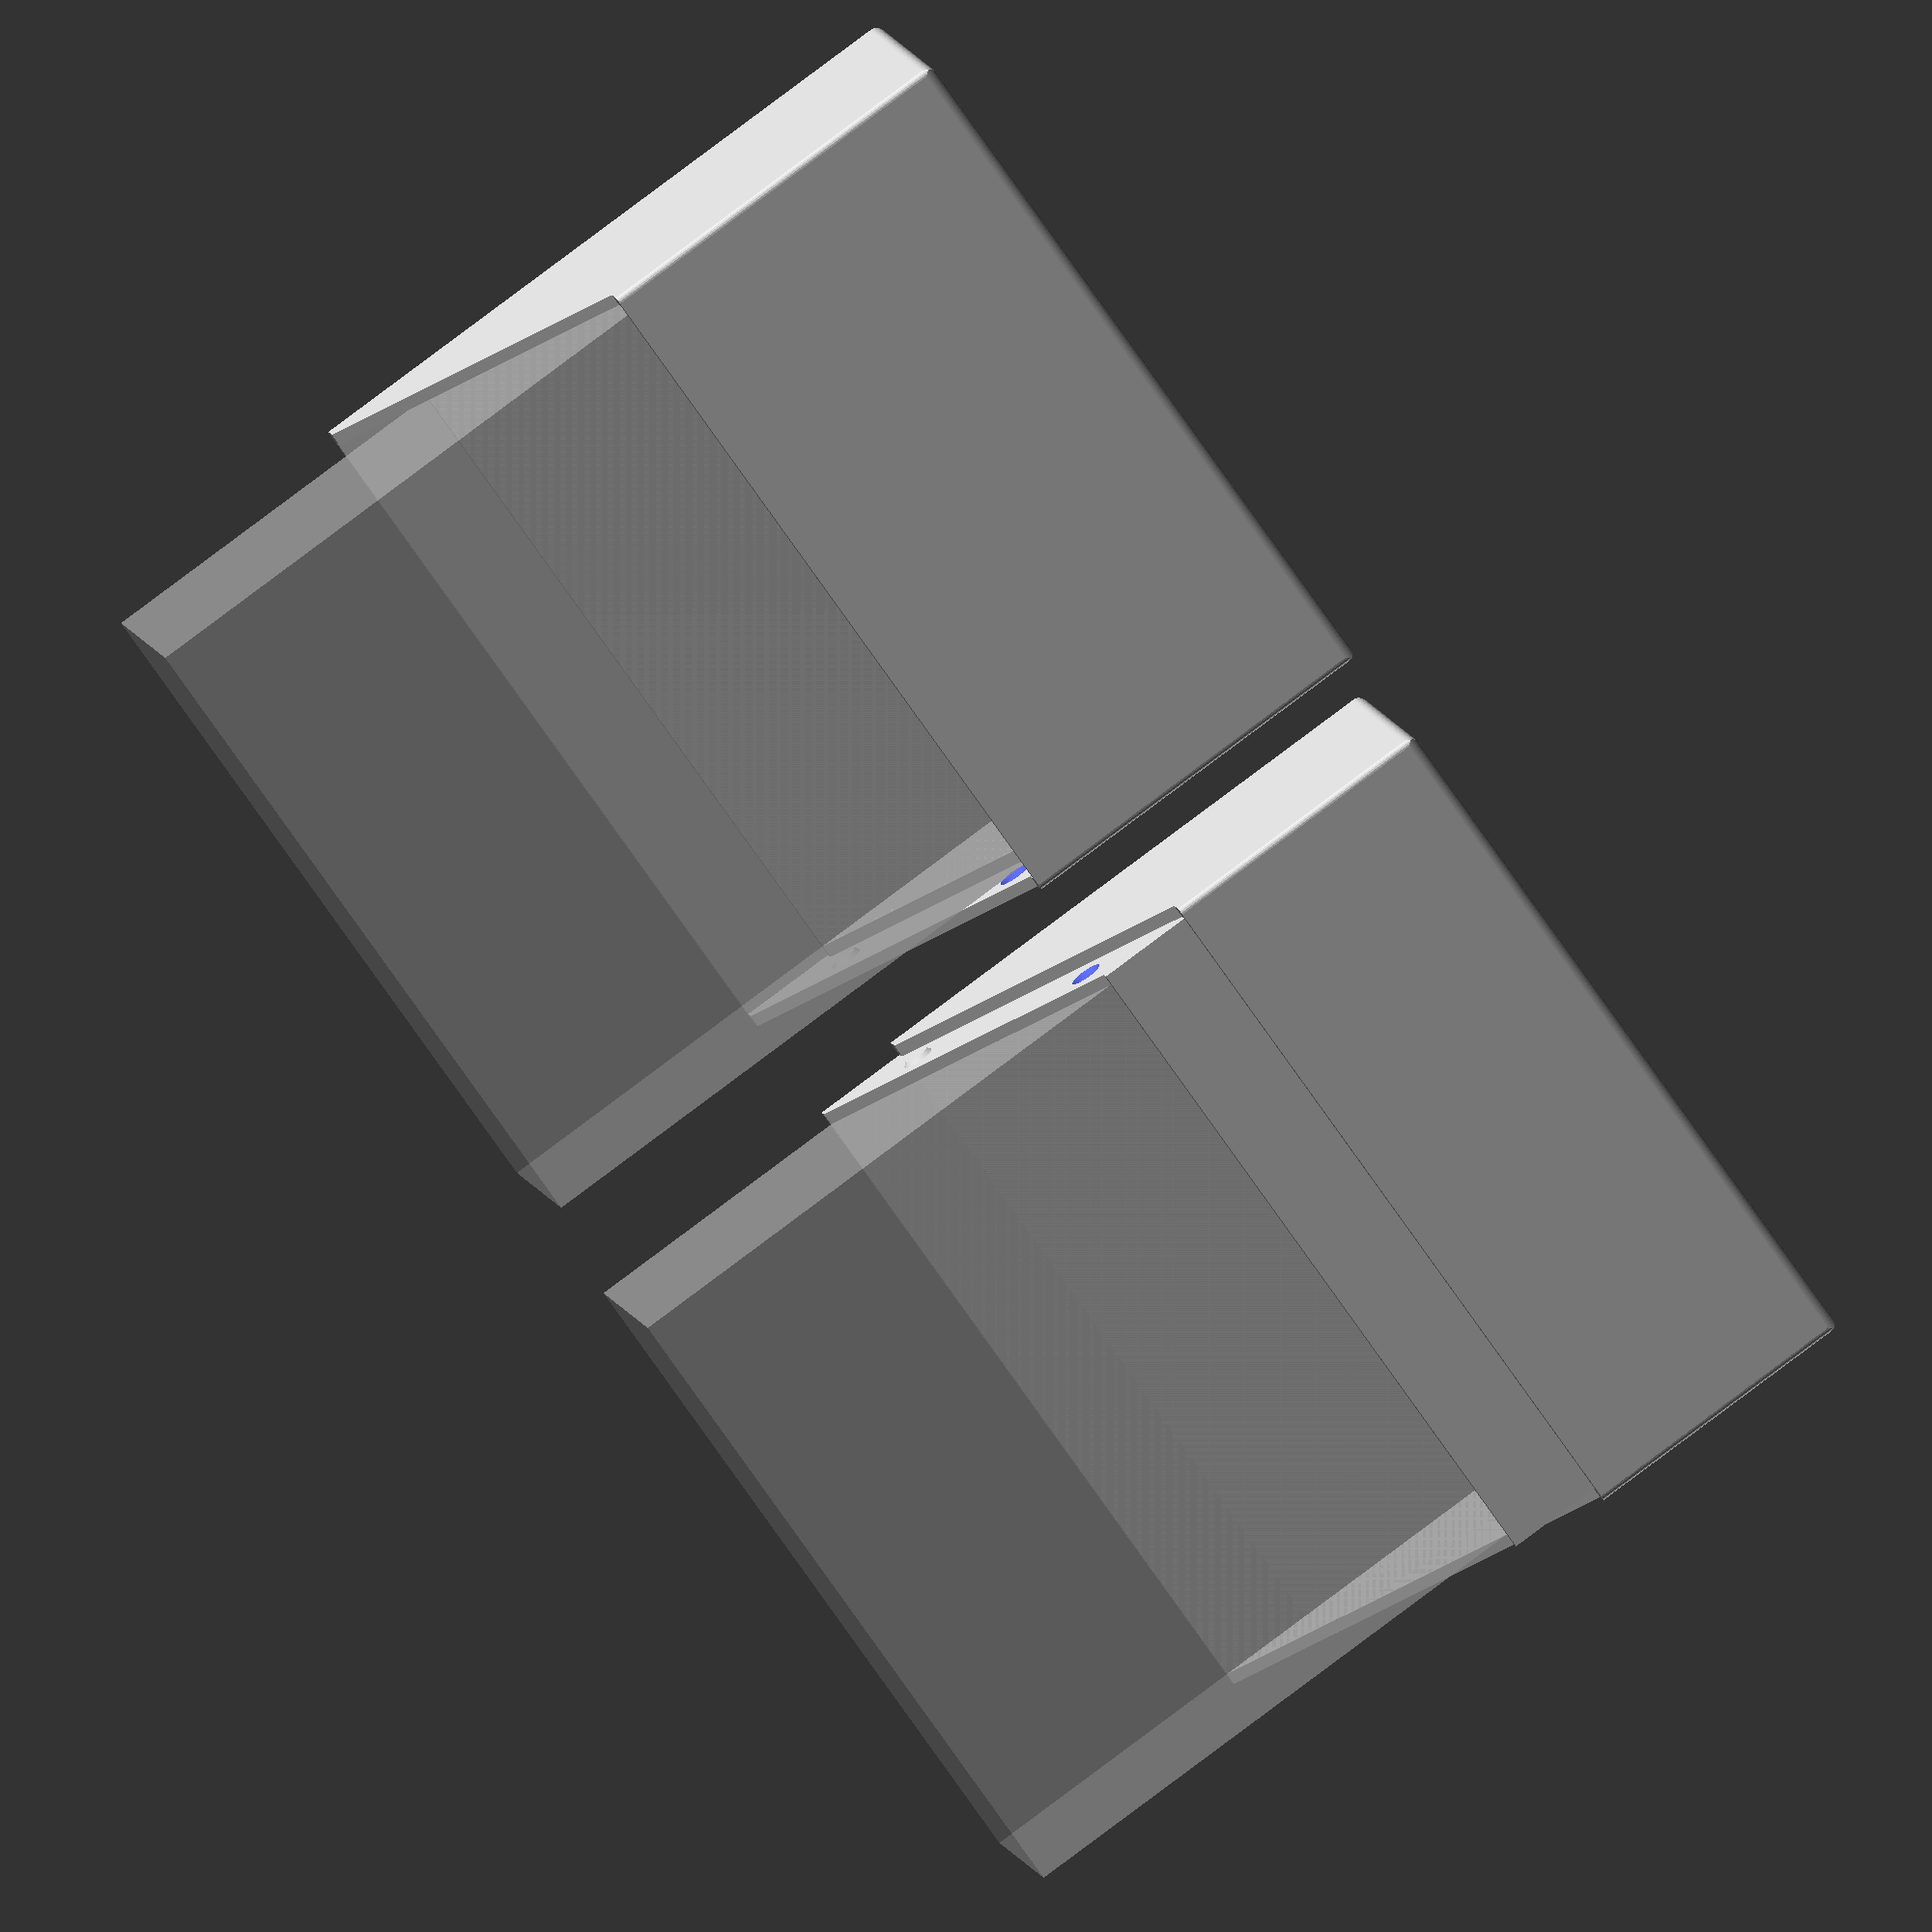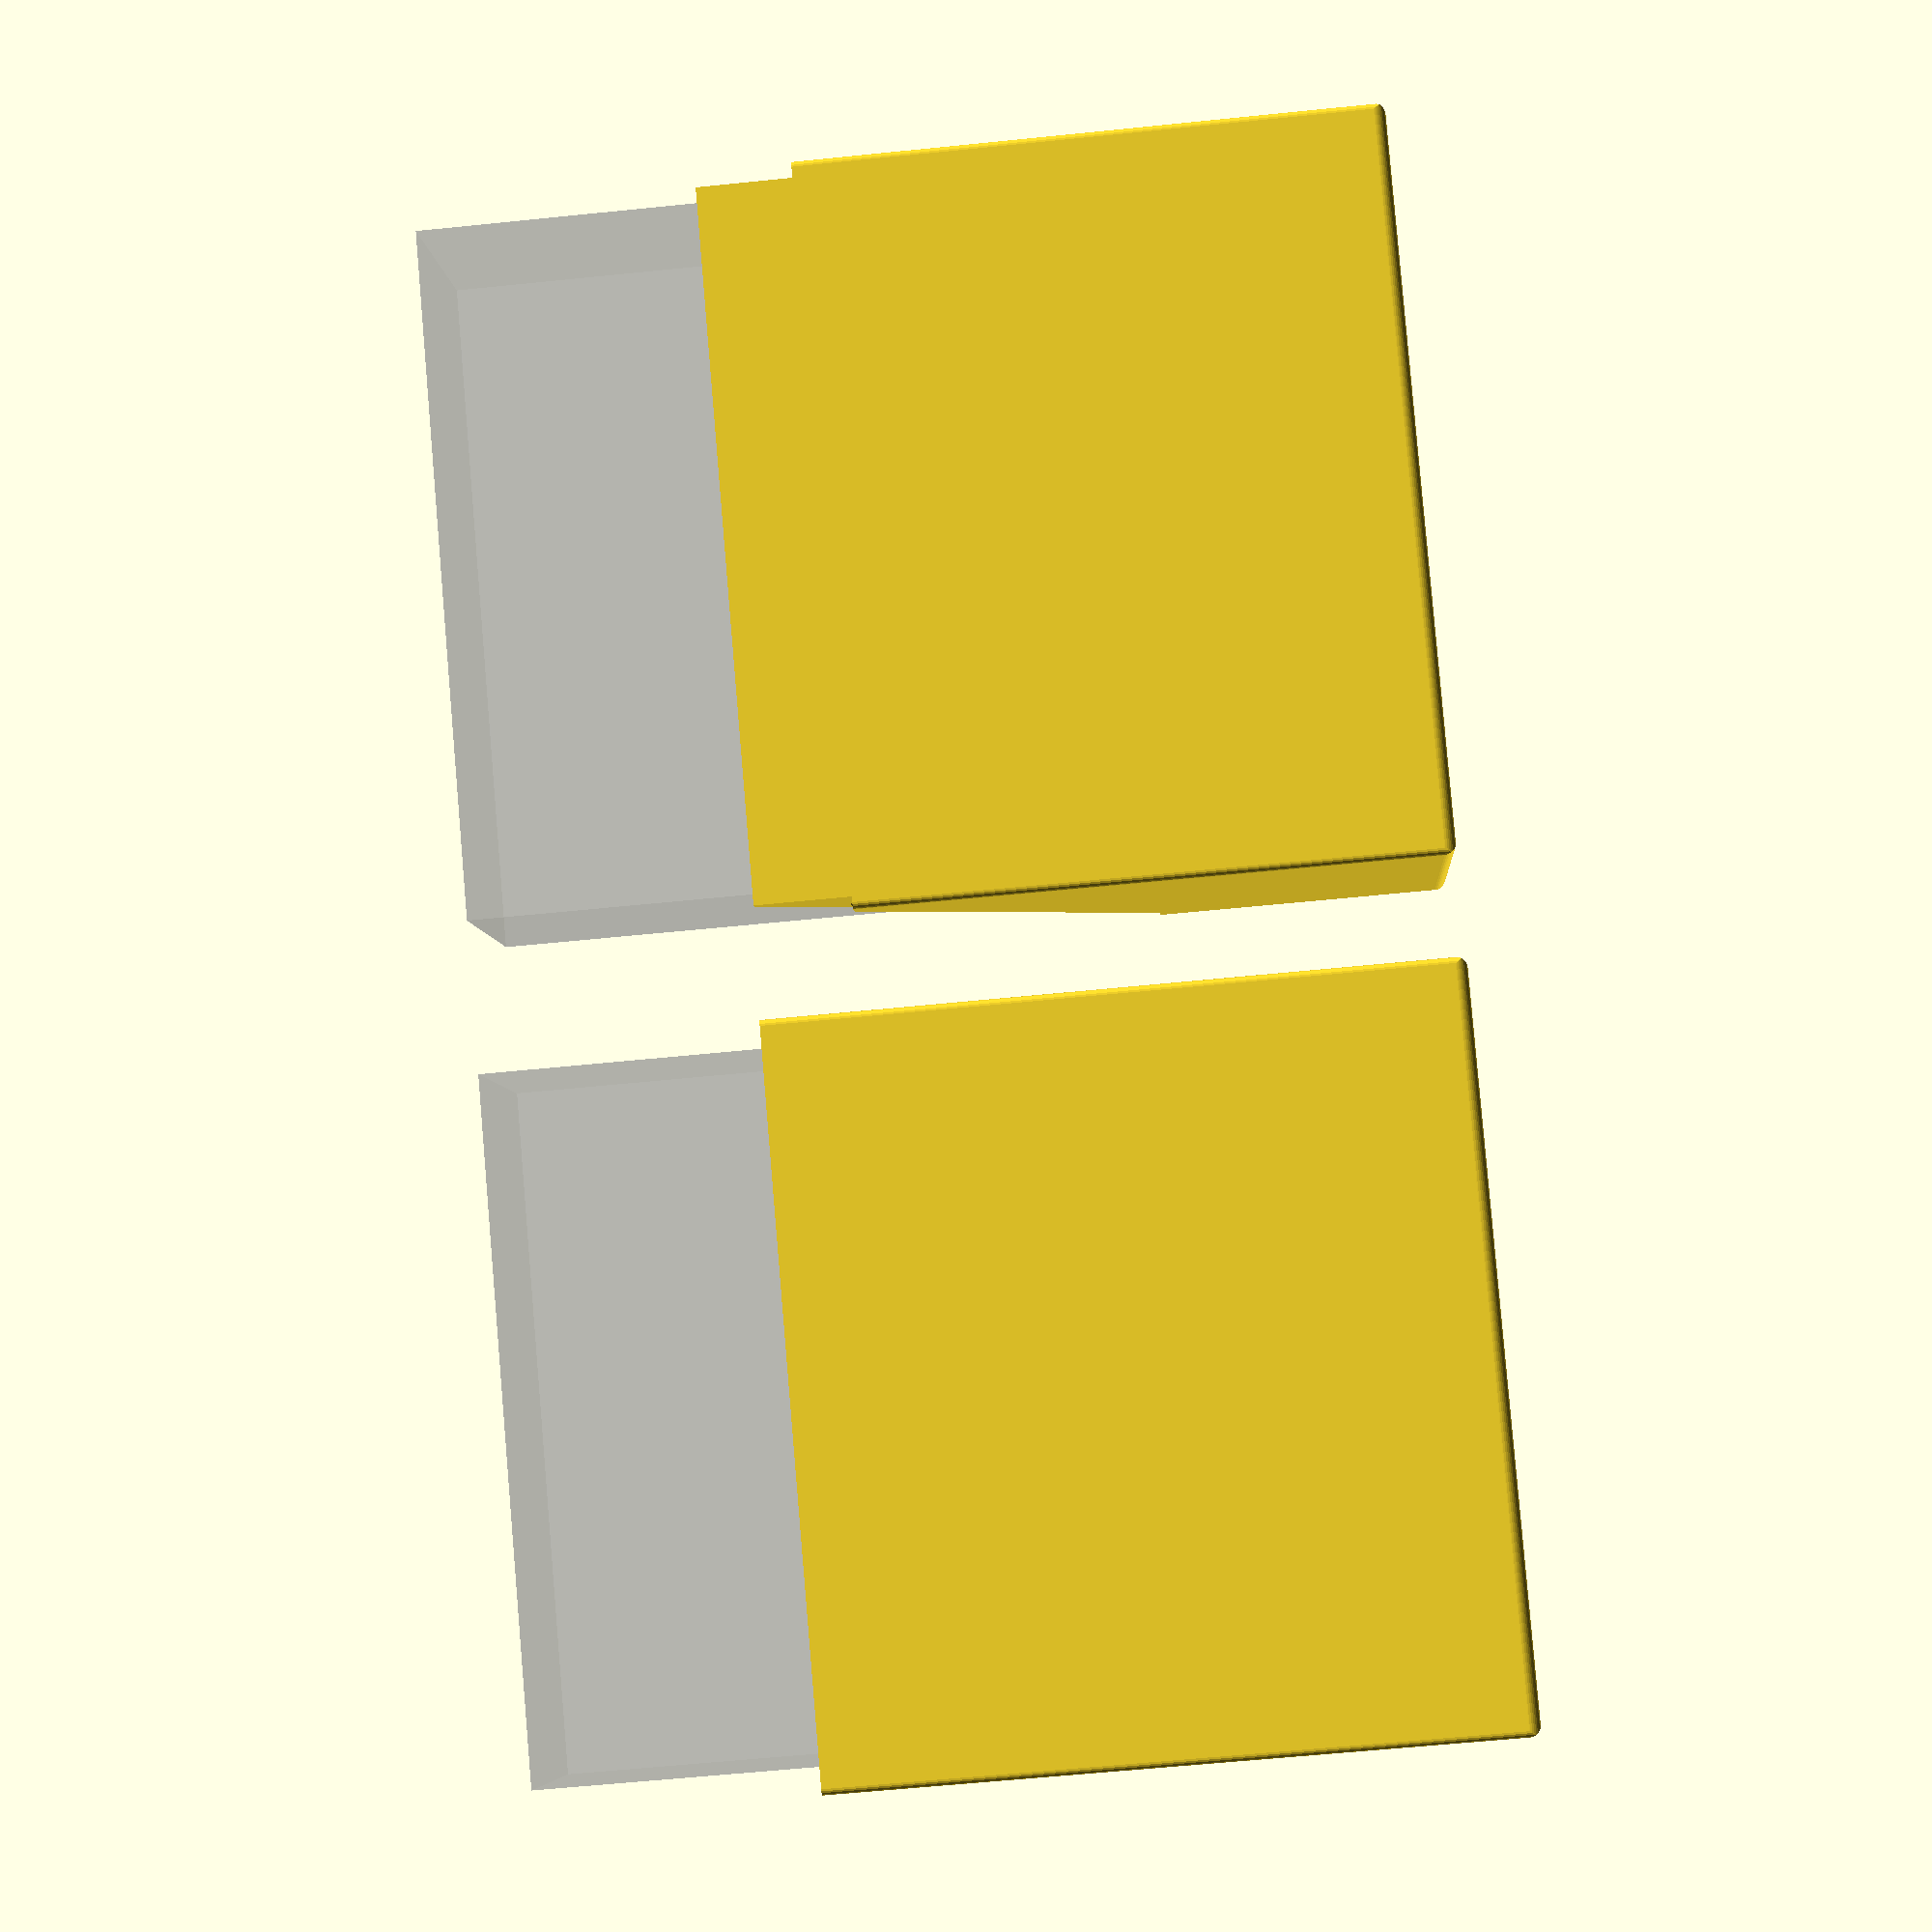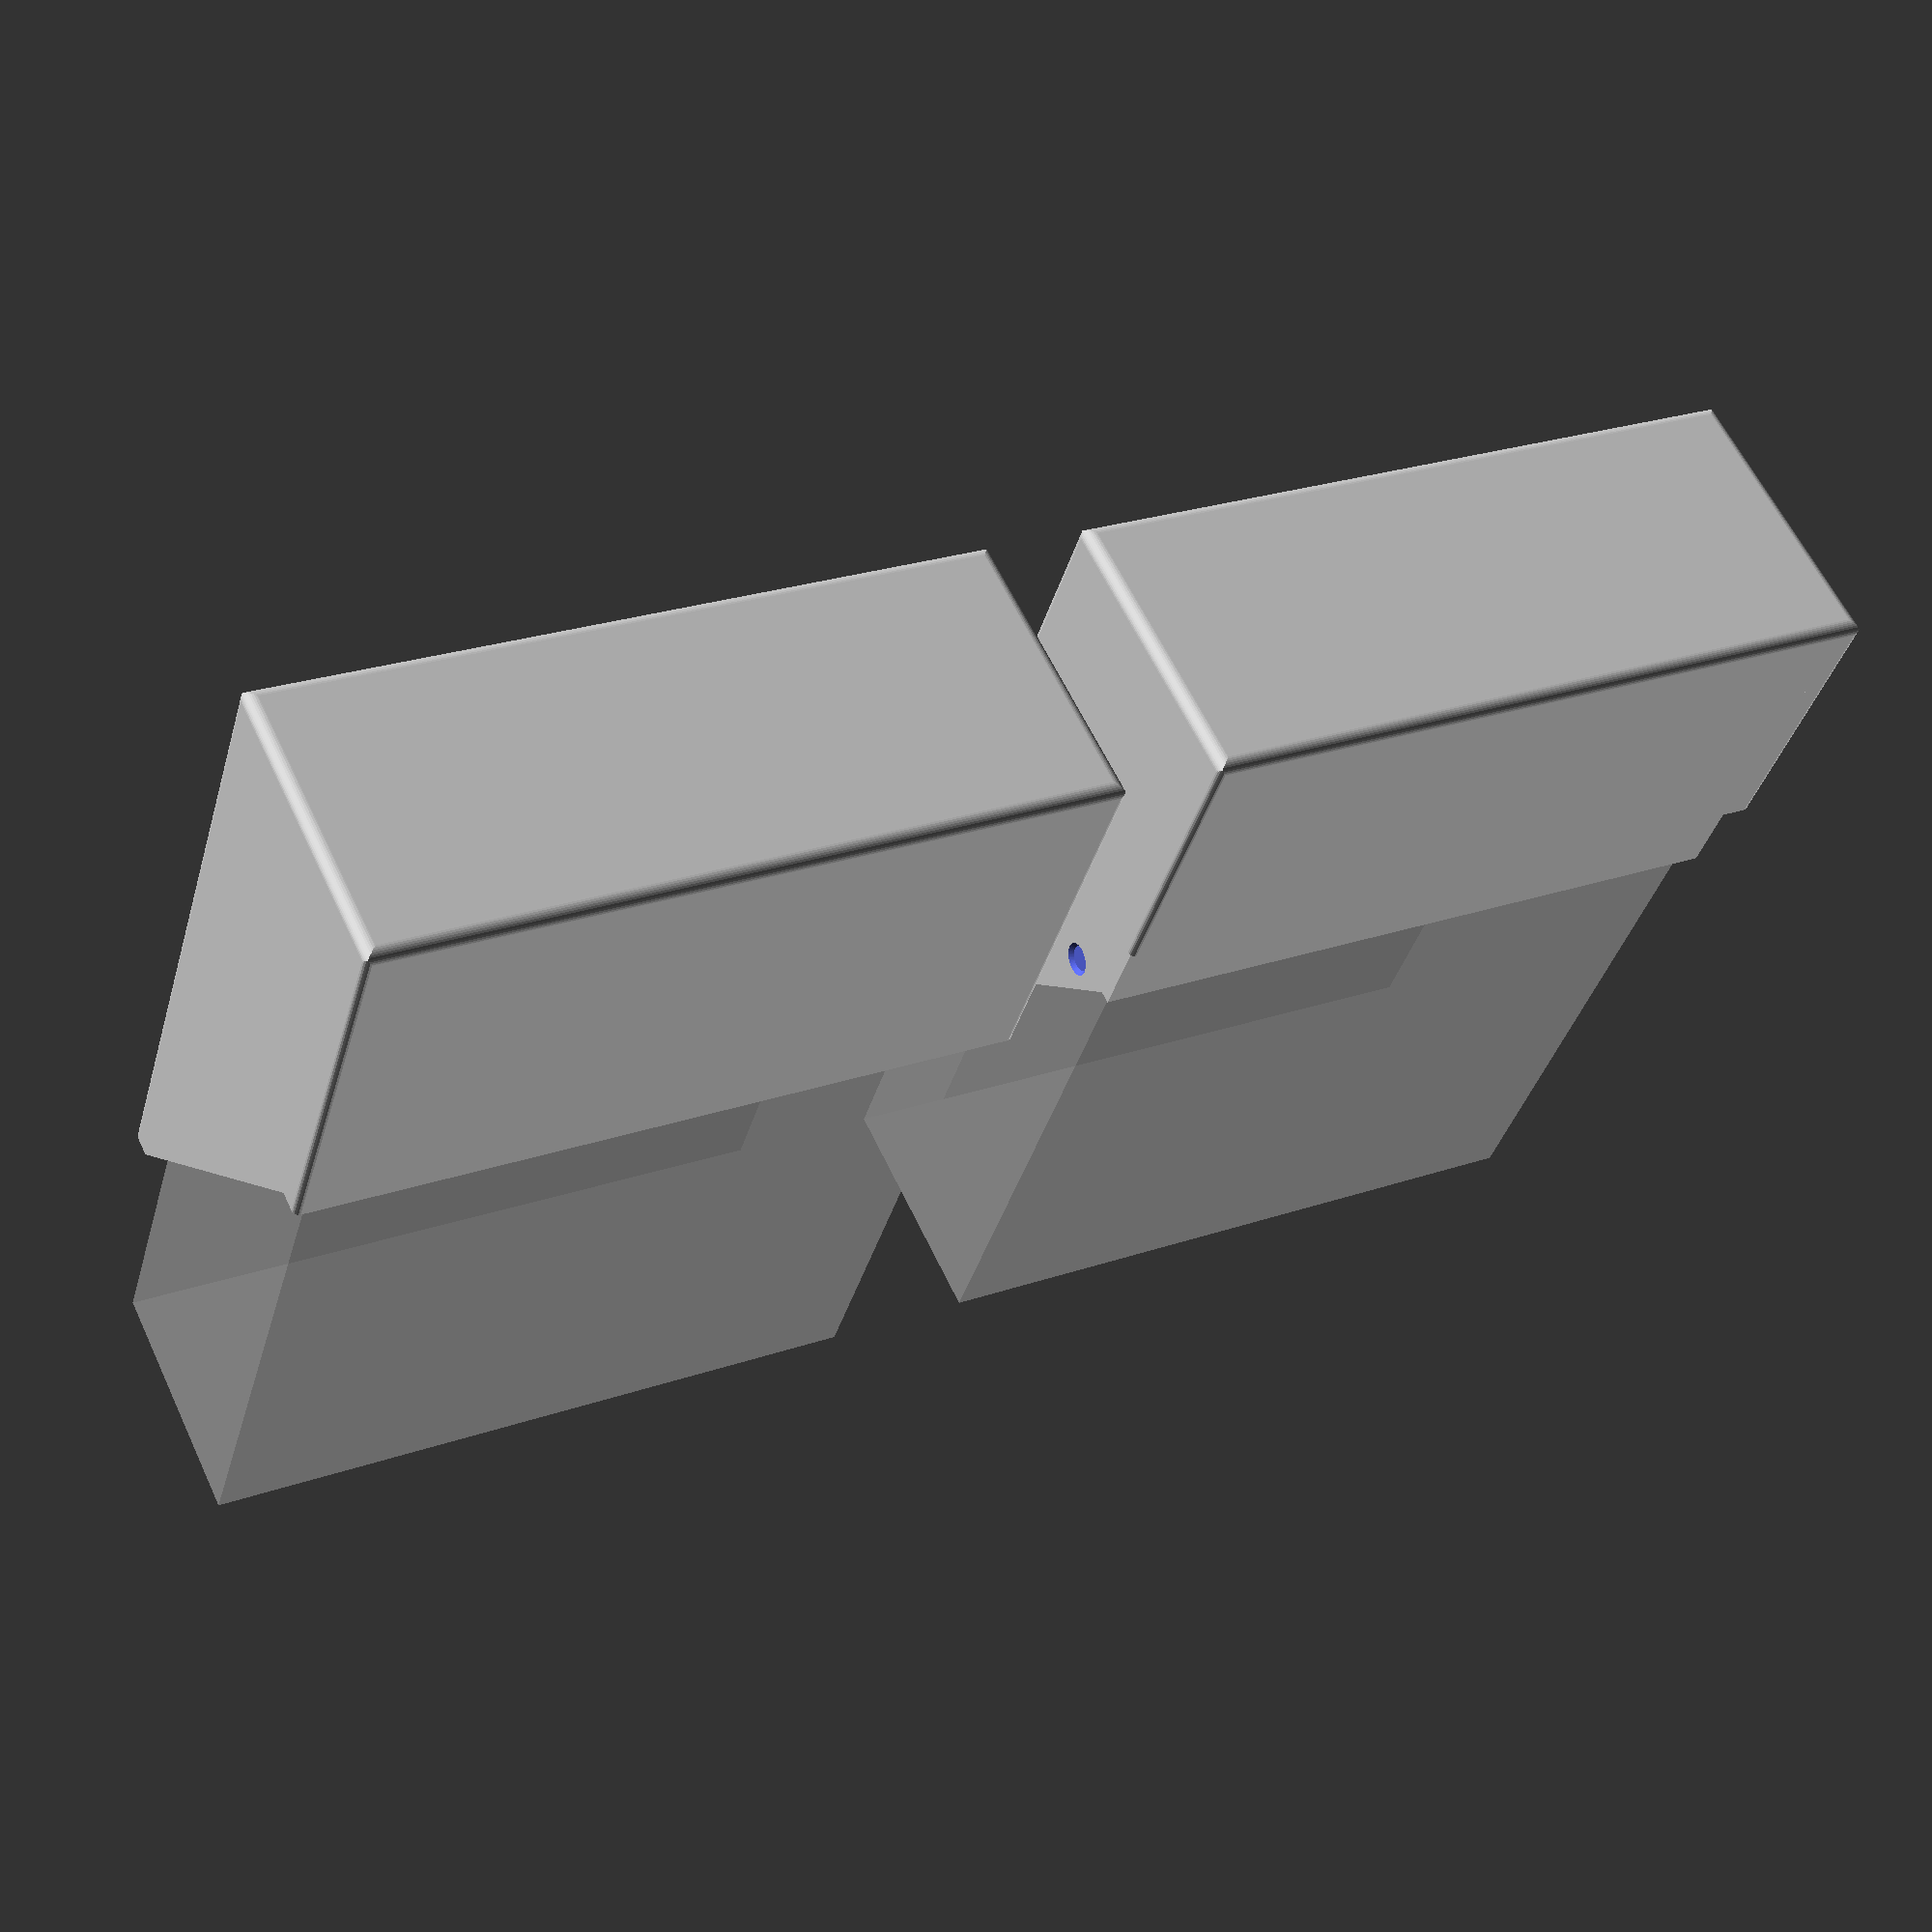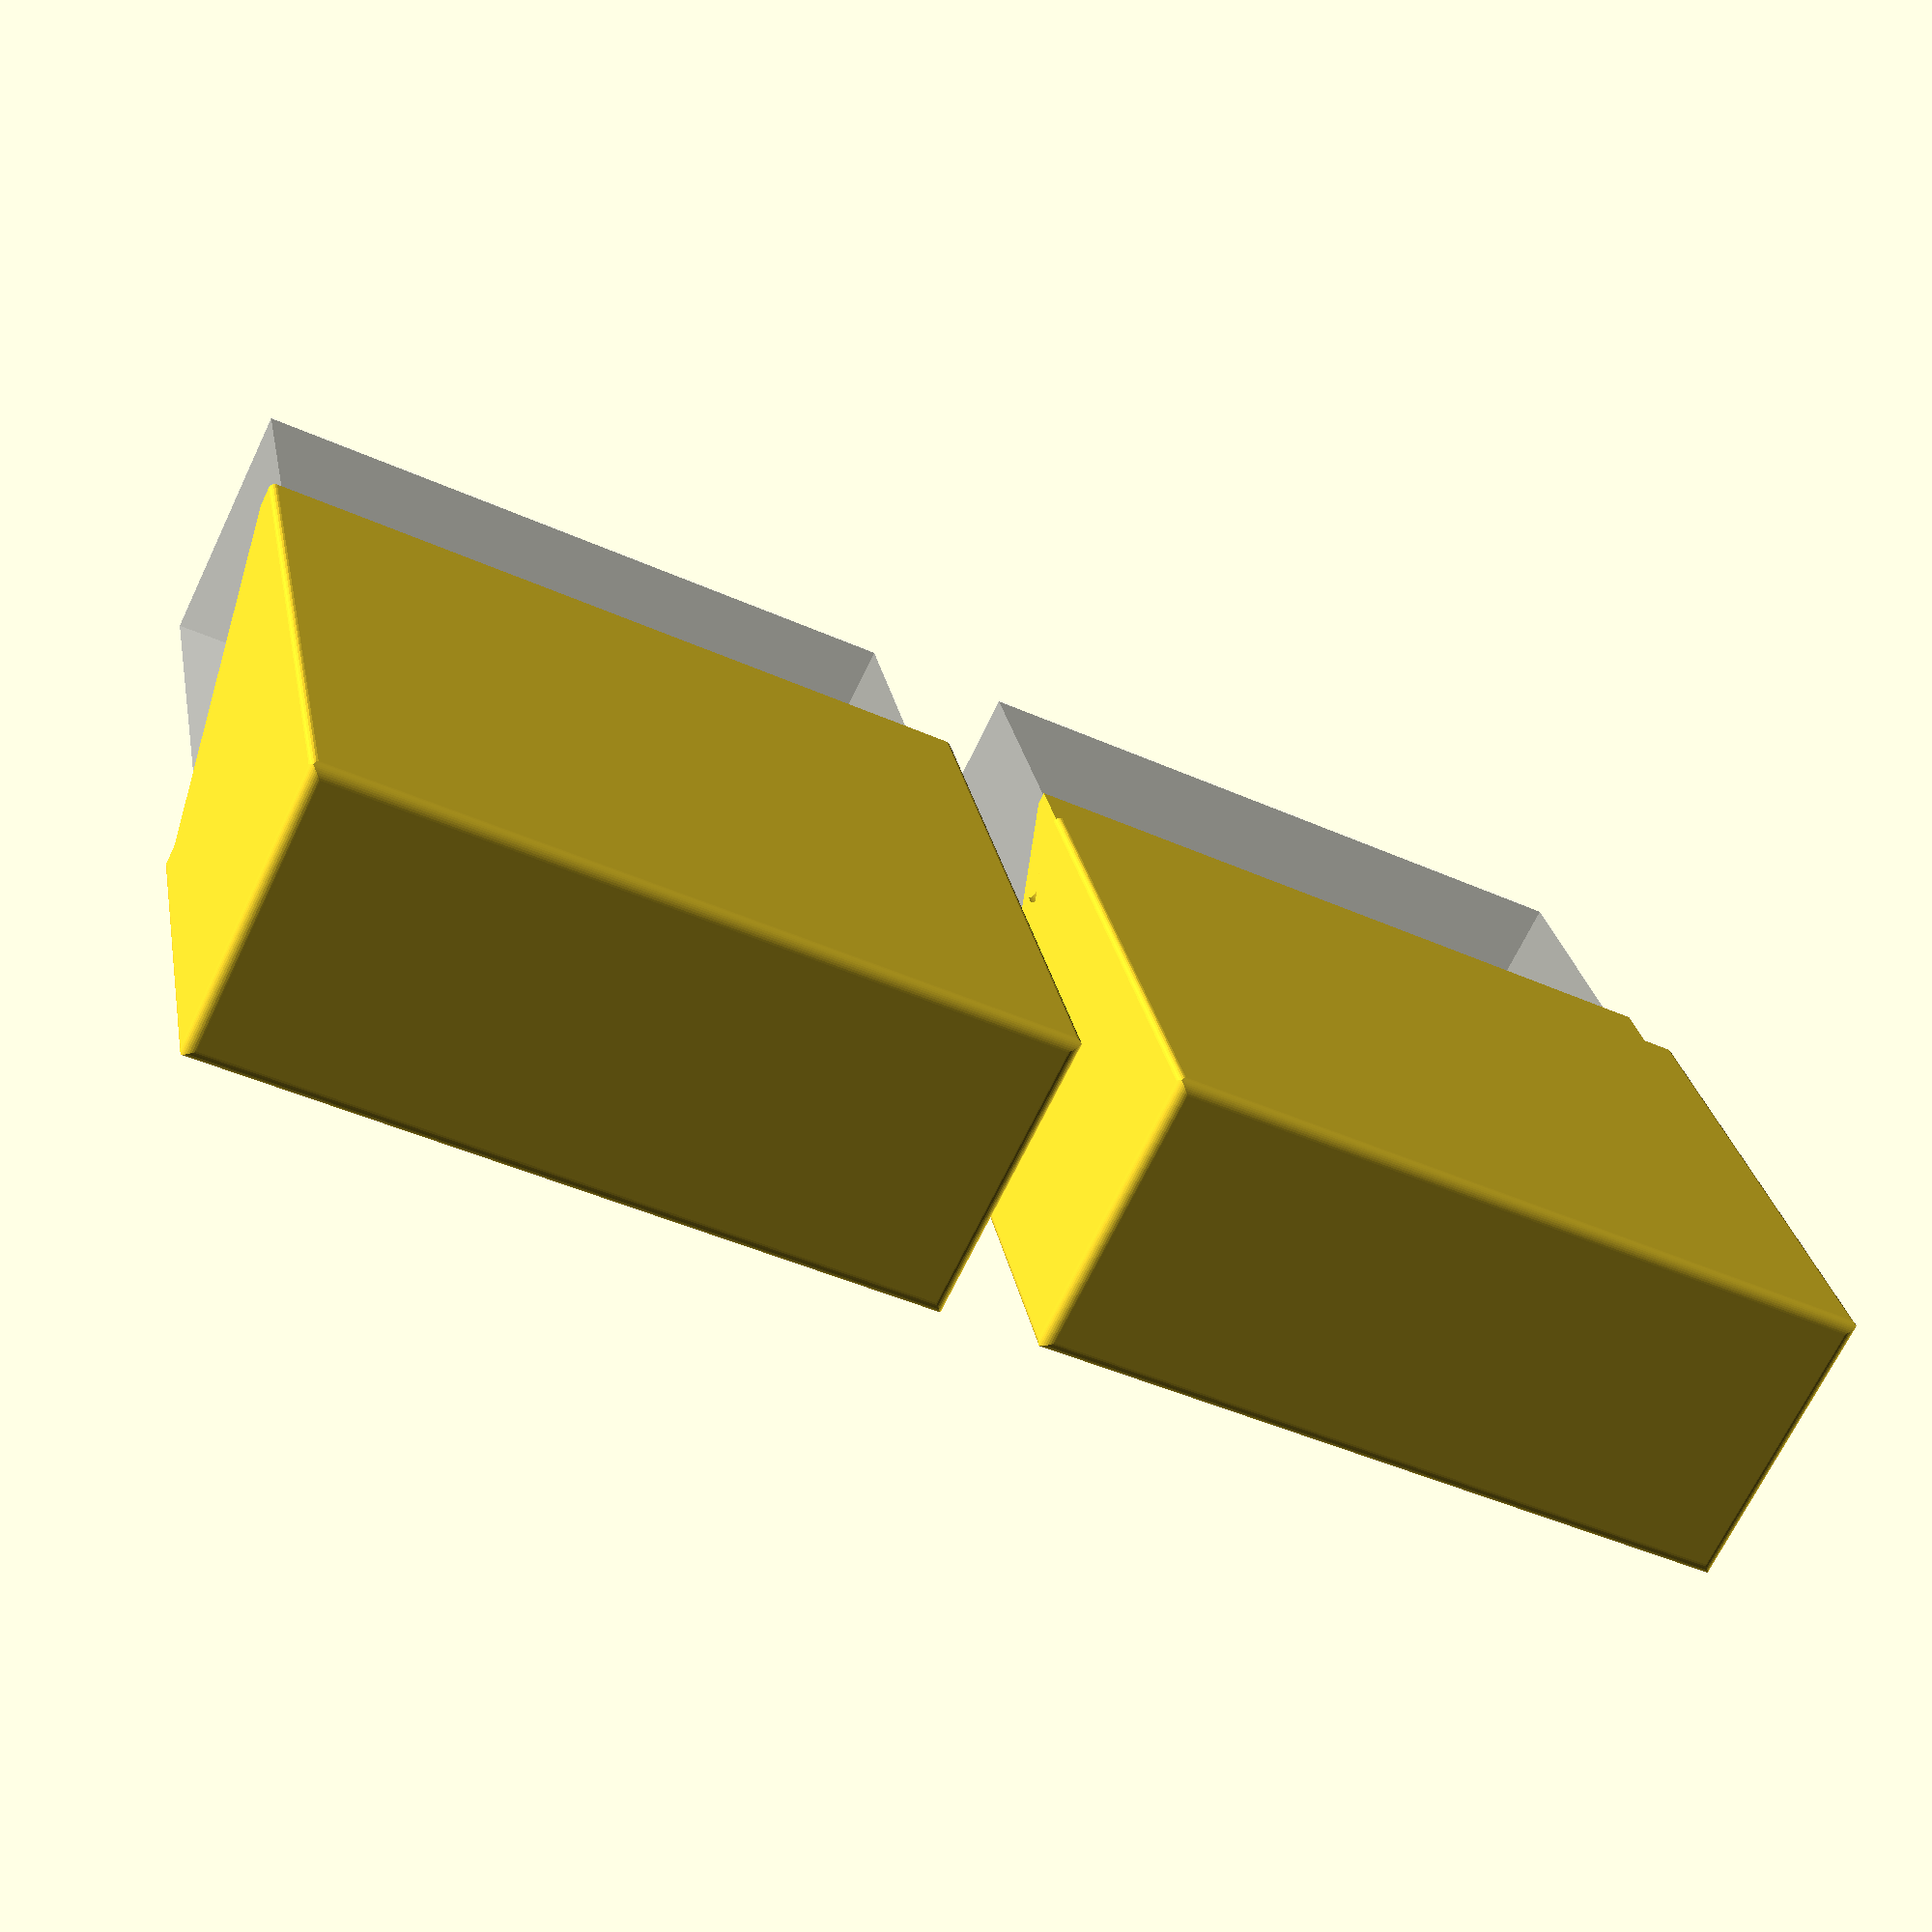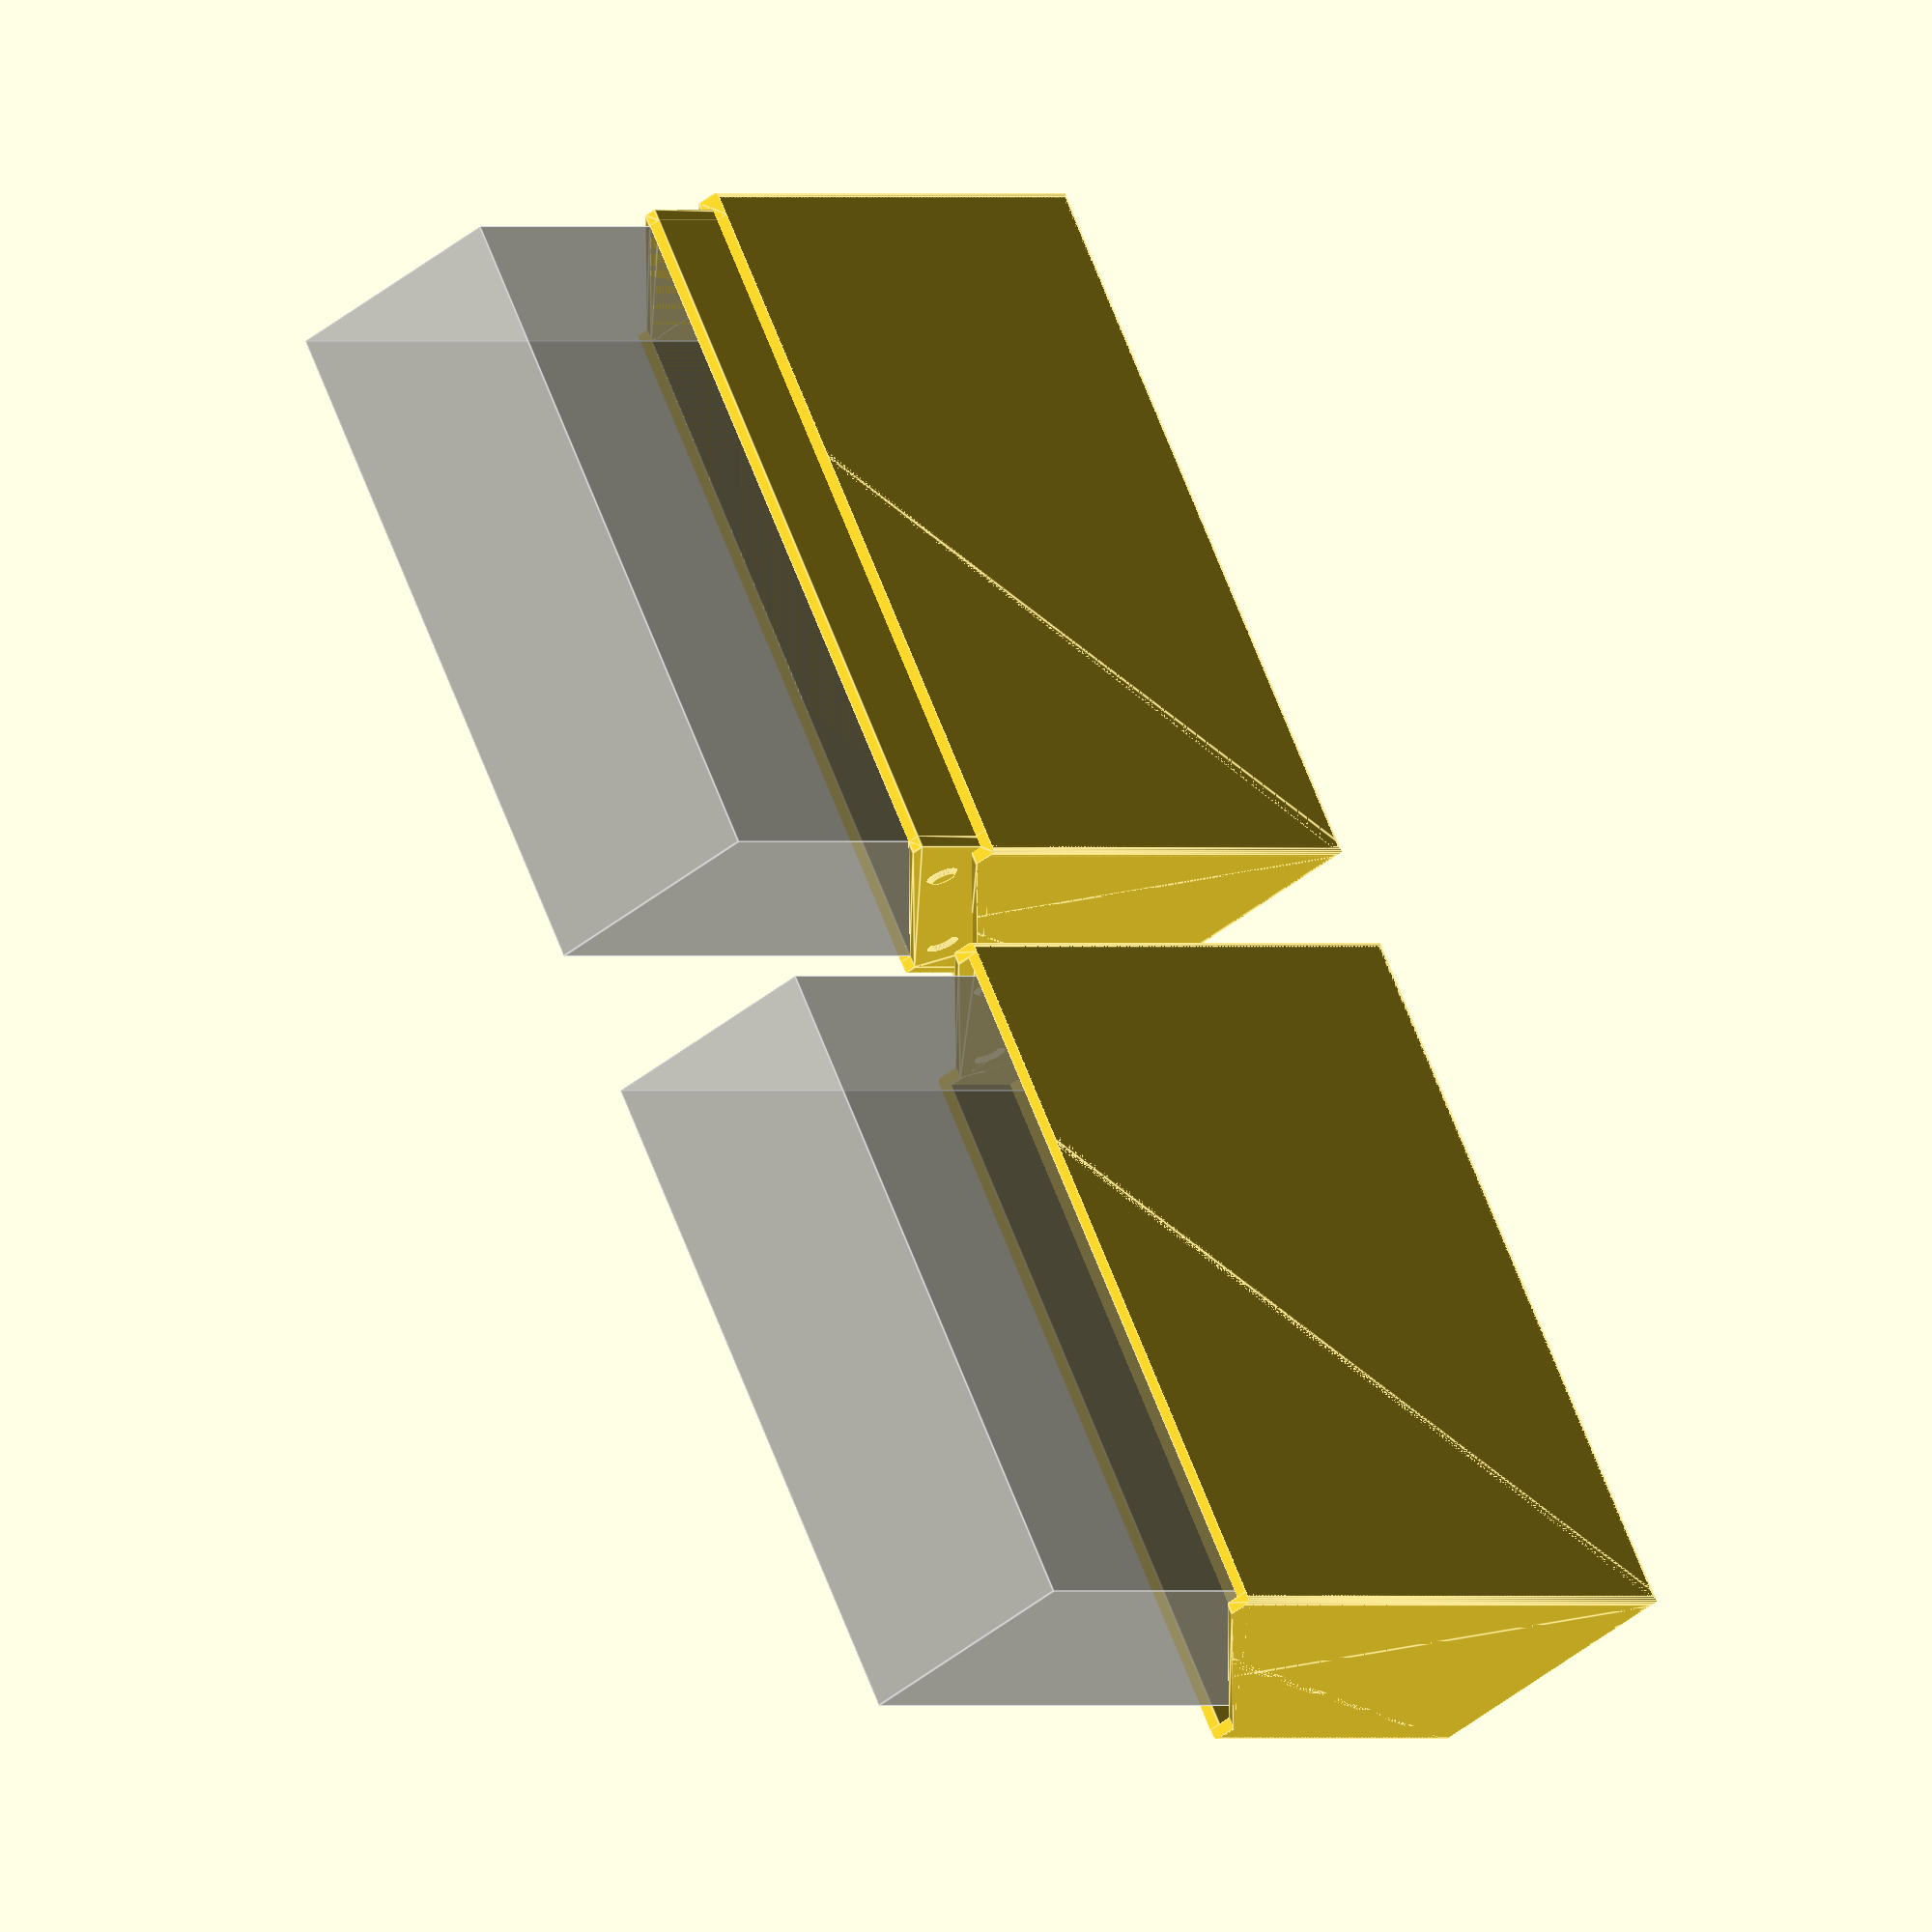
<openscad>
layer_height = 0.2;
extrusion_width = 0.45;
extrusion_overlap = layer_height * (1 - PI/4);
extrusion_spacing = extrusion_width - extrusion_overlap;

// convert between path counts and spacing, qspace to quantize
function xspace(n=1) = n*extrusion_spacing;
function nspace(x=xspace()) = x/extrusion_spacing;
function qspace(x=xspace()) = xspace(round(nspace(x)));
function cspace(x=xspace()) = xspace(ceil(nspace(x)));
function fspace(x=xspace()) = xspace(floor(nspace(x)));

// convert between path counts and width, qspace to quantize
function xwall(n=1) = xspace(n) + (0<n ? extrusion_overlap : 0);
function nwall(x=xwall()) =  // first path gets full extrusion width
    x < 0 ? nspace(x) :
    x < extrusion_overlap ? 0 :
    nspace(x - extrusion_overlap);
function qwall(x=xwall()) = xwall(round(nwall(x)));
function cwall(x=xwall()) = xwall(ceil(nwall(x)));
function fwall(x=xwall()) = xwall(floor(nwall(x)));

// quantize thin walls only (less than n paths wide, default for 2 perimeters)
function qthin(x=xwall(), n=4.5) = x < xwall(n) ? qwall(x) : x;
function cthin(x=xwall(), n=4.5) = x < xwall(n) ? cwall(x) : x;
function fthin(x=xwall(), n=4.5) = x < xwall(n) ? fwall(x) : x;

tolerance = 0.001;
border = 1;

$fa = 6;
$fs = min(layer_height, xspace(1/2));

card = [2.5*25.4, 0.325, 3.5*25.4];  // standard playing card dimensions
double_sleeve = 0.3;
thick_sleeve = 0.2;
thin_sleeve = 0.1;
function double_sleeve_count(d) = floor(d / (card[1] + double_sleeve));
function thick_sleeve_count(d) = floor(d / (card[1] + thick_sleeve));
function thin_sleeve_count(d) = floor(d / (card[1] + thin_sleeve));
function unsleeved_count(d) = floor(d / card[1]);

function unit_axis(n) = [for (i=[0:1:2]) i==n ? 1 : 0];

// common sleeve dimensions
FFG = [66.5, 0.2, 94];

wall0 = xwall(3);
gap0 = 0.1;
join0 = 10;
seam0 = 1/3;
rise0 = 1/3;

module beveler(size, flats=1, walls=1, center=false) {
    function unit_axis(n) = [for (i=[0:1:2]) i==n ? 1 : 0];
    module bevel(w, n=0) {
        a = unit_axis(n);
        v = [1, 1, 1] - a;
        aj = (n-1+3) % 3;
        ak = (n+1+3) % 3;
        for (j=[1,-1]) for (k=[1,-1]) {
            dj = j*unit_axis(aj)*size[aj]/2;
            dk = k*unit_axis(ak)*size[ak]/2;
            translate(origin+dj+dk)
                rotate(45*a) cube(a*(size[n]+10) + v*sqrt(2)*w, center=true);
        }
    }
    xy = sqrt(2) * flats;
    z = sqrt(2) * walls;
    origin = center ? [0, 0, 0] : size/2;
    bevel(flats, 0);
    bevel(flats, 1);
    bevel(walls, 2);
}

module beveled_cube(size, flats=1, walls=1, center=false) {
    difference() {
        cube(size, center);
        beveler(size=size, flats=flats, walls=walls, center=center);
    }
}

module rounder(size, flats=1, walls=1, center=false) {
    module bevel(w, n=0) {
        a = unit_axis(n);
        v = [1, 1, 1] - a;
        aj = (n-1+3) % 3;
        ak = (n+1+3) % 3;
        for (j=[1,-1]) for (k=[1,-1]) {
            dj = j*unit_axis(aj)*size[aj]/2;
            dk = k*unit_axis(ak)*size[ak]/2;
            translate(origin+dj+dk)
                rotate(45*a) cube(a*(size[n]+10) + v*sqrt(2)*w, center=true);
        }
    }
    xy = sqrt(2) * flats;
    z = sqrt(2) * walls;
    origin = center ? [0, 0, 0] : size/2;
    bevel(flats, 0);
    bevel(flats, 1);
    bevel(walls, 2);
}

module rounded_cube(size, flats=1, walls=1, axis=undef, center=false) {
    if (is_undef(axis)) intersection() {
        intersection_for (a=[0:1:2])
            rounded_cube(axis=a,
                         size=size, flats=flats, walls=walls, center=center);
    }
    else {
        origin = center ? [0, 0, 0] : size/2;
        w = axis<2 ? flats : walls;
        a = unit_axis(axis);
        ac = [[0, 90, 0], [90, 0, 0], [0, 0, 0]];
        aj = (axis-1+3) % 3;
        ak = (axis+1+3) % 3;
        translate(origin) {
            wj0 = unit_axis(aj)*size[aj];
            wj1 = unit_axis(aj)*(size[aj]-2*w);
            wk0 = unit_axis(ak)*size[ak];
            wk1 = unit_axis(ak)*(size[ak]-2*w);
            hull() {
                cube(a*size[axis] + wj0 + wk1, center=true);
                cube(a*size[axis] + wj1 + wk0, center=true);
                for (j=[1,-1]) for (k=[1,-1]) {
                    translate(j*wj1/2+k*wk1/2) rotate(ac[axis])
                        cylinder(r=w, h=size[axis], center=true);
                }
            }
        }
    }
}

// TODO: dividers
// TODO: logos & labels
module deckbox(out=undef, in=undef, wall=wall0, gap=gap0, join=join0,
               seam=seam0, rise=rise0, rounded=true, lid=false, ghost=undef) {
    module side(w, d0, d1, h0, h1) {
        shape = [[0, 0], [0, h0+h1], [d0, h0+h1], [d0+d1, h0], [d0+d1, 0]];
        if (0<h1) rotate([90, 0, 90]) linear_extrude(w) polygon(shape);
        if (0<h0) cube([w, d0+d1+d0, h0]);
    }
    module snap(d, a=0) {
        jfit = join * cos(atan(z1/run));
        snaph = xspace(2);
        snapd = min(d, jfit-2*vgap-2*snaph);
        rotate([90, 0, a])
            cylinder(d1=snapd+2*snaph, d2=snapd, h=snaph, center=true);
    }
    module box(wall, join=0, inset=0) {
        space = join && inset ? vgap : 0;
        translate([inset, inset, 0])
            cube([box[0]-2*inset, wall, z0+z1+join-space]);  // back
        translate([inset, box[1]-wall-inset, 0])
            cube([box[0]-2*inset, wall, z0+join-space]);  // front
        difference() {
            for (x=[inset, box[0]-wall-inset]) translate([x, inset, 0])
                side(wall, thick-inset, run, z0+join-space, z1);
            if (join) {  // snap
                y = thick + 4/5*run;
                z = z0 + 1/5*z1 + join/2;
                translate([inset?inset:wall, y, z])
                    snap(join/4, inset?90:-90);
                translate([box[0]-(inset?inset:wall), y, z]) mirror([1, 0, 0])
                    snap(join/4, inset?90:-90);
            }
        }
        if (join) {  // snap
            y = thick + 1/5*run;
            z = z0 + 4/5*z1 + join/2;
            translate([inset?inset:wall, y, z]) mirror([1, 0, 0])
                snap(join/4, inset?90:-90);
            translate([box[0]-(inset?inset:wall), y, z])
                snap(join/4, inset?90:-90);
        }
    }

    vgap = max(gap, layer_height);
    flat = round(wall/layer_height) * layer_height;
    thick = 2*wall + gap;
    in0 = [thick, thick, flat];
    box = is_undef(out) ? in + 2*in0 : out;
    run = box[1]-2*thick;
    z1 = rise * (box[2] - join);
    z0 = (lid ? 1 - rise - seam : seam) * (box[2] - join);
    echo("exterior", box);
    echo("interior", box - 2*in0);
    echo("lid angle", z1, run, atan(z1/run));
    echo("double sleeve", double_sleeve_count(box[1]));
    echo("thick sleeve", thick_sleeve_count(box[1]));
    echo("thin sleeve", thin_sleeve_count(box[1]));
    echo("unsleeved", unsleeved_count(box[1]));

    // reference objects
    %if (ghost) translate([0, box[1], box[2]]) rotate([0, 180, 0])
        deckbox(out, in, wall, gap, join, seam, rise, lid=!lid, ghost=false);
    %if (ghost!=false) translate(in0) cube(box-2*in0);

    intersection() {
        if (lid) {
            cube([box[0], box[1], flat]);  // floor
            box(thick);  // wall
            box(wall, join);  // joint
        }
        else {
            inset = thick - wall;
            translate([inset, inset, 0])
                cube([box[0]-2*inset, box[1]-2*inset, flat]);  // floor
            box(thick);  // wall
            box(wall, join, inset);  // joint
        }
        if (rounded) rounded_cube(box, flat, wall/2);
        else beveled_cube(box, flat, wall/2);
    }
}

module set(out=undef, in=undef, wall=wall0, gap=gap0, join=join0,
           seam=seam0, rise=rise0, rounded=true, ghost=undef) {
    flat = round(wall/layer_height) * layer_height;
    thick = 2*wall + gap;
    in0 = [thick, thick, flat];
    box = is_undef(out) ? in + 2*in0 : out;
    echo(box);
    echo(box-2*in0);
    translate([box[0]+10, 0, 0])
        deckbox(out=out, in=in, wall=wall, gap=gap, join=join,
                seam=seam, rise=rise, rounded=rounded, ghost=ghost);
    deckbox(out=out, in=in, wall=wall, gap=gap, join=join,
            seam=seam, rise=rise, rounded=rounded, lid=true, ghost=ghost);
}

// commercial box sizes
Boulder100int = [68.5, 67.5, 93];
Boulder80int = [68.5, 55, 93];
Boulder60int = [68.5, 46.5, 93];
Boulder40int = [68.5, 30, 93];
Boulder100ext = [76, 75, 93];
Boulder80ext = [76, 60, 98.5];
Boulder60ext = [76, 49.9, 98.5];
Boulder40ext = [76, 35, 98.5];

Rocky75 = [75, 300/4, 98.5];
Rocky60 = [75, 300/5, 98.5];
Rocky50 = [75, 300/6, 98.5];
Rocky37 = [75, 300/8, 98.5];
Rocky33 = [75, 300/9, 98.5];
Rocky30 = [75, 300/10, 98.5];
Rocky25 = [75, 300/12, 98.5];

*deckbox(Rocky, ghost=false);
*deckbox(Rocky, lid=true, ghost=false);
*deckbox(in=Boulder80, ghost=true);
*deckbox(in=Boulder80, lid=true);

*set([25, 40*.6, 60], seam=0.2, rise=0.6);
*set([25, 25, 25], seam=0.1, rise=0.8);

set(Rocky30);
*deckbox(Rocky30);
*deckbox(Rocky30, lid=true);

</openscad>
<views>
elev=275.9 azim=17.5 roll=53.3 proj=o view=solid
elev=59.8 azim=323.8 roll=96.0 proj=p view=wireframe
elev=37.3 azim=206.0 roll=164.8 proj=p view=wireframe
elev=153.8 azim=333.9 roll=10.2 proj=p view=wireframe
elev=360.0 azim=242.3 roll=36.8 proj=o view=edges
</views>
